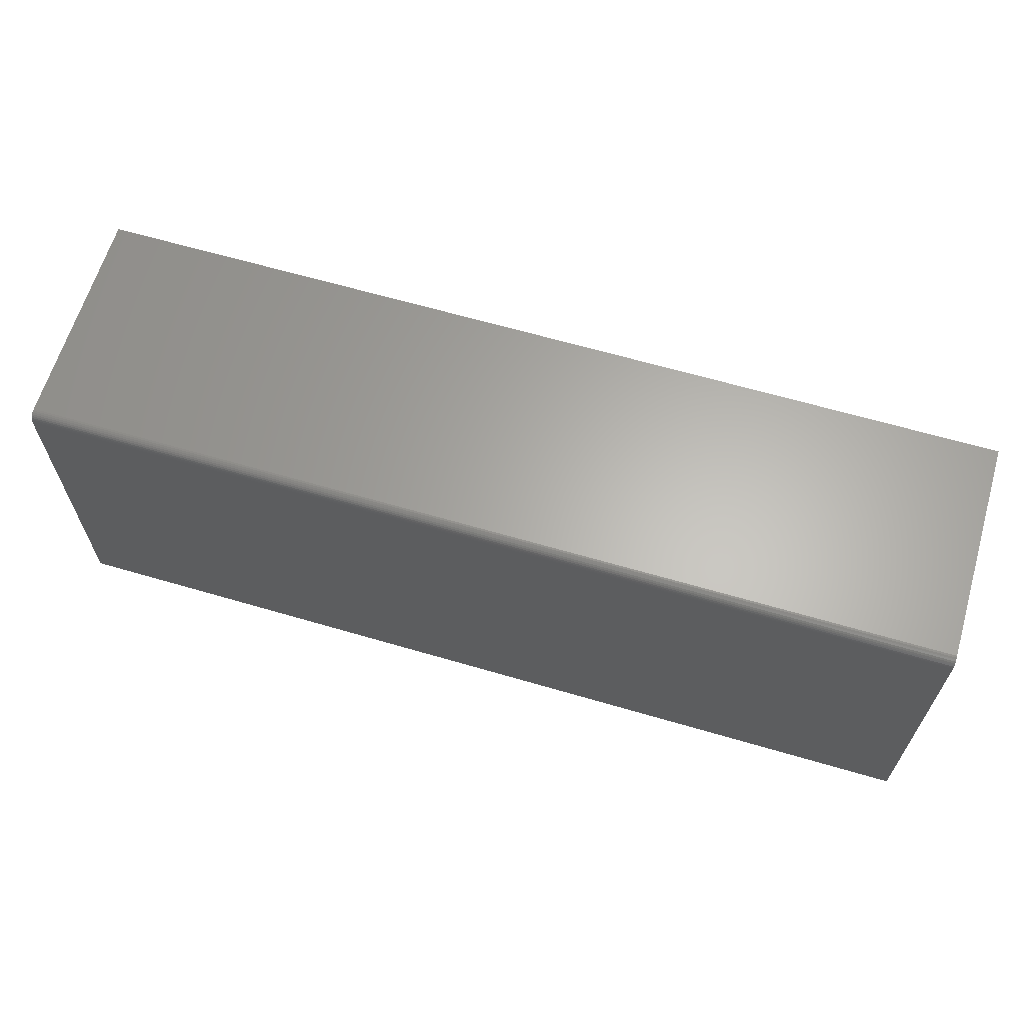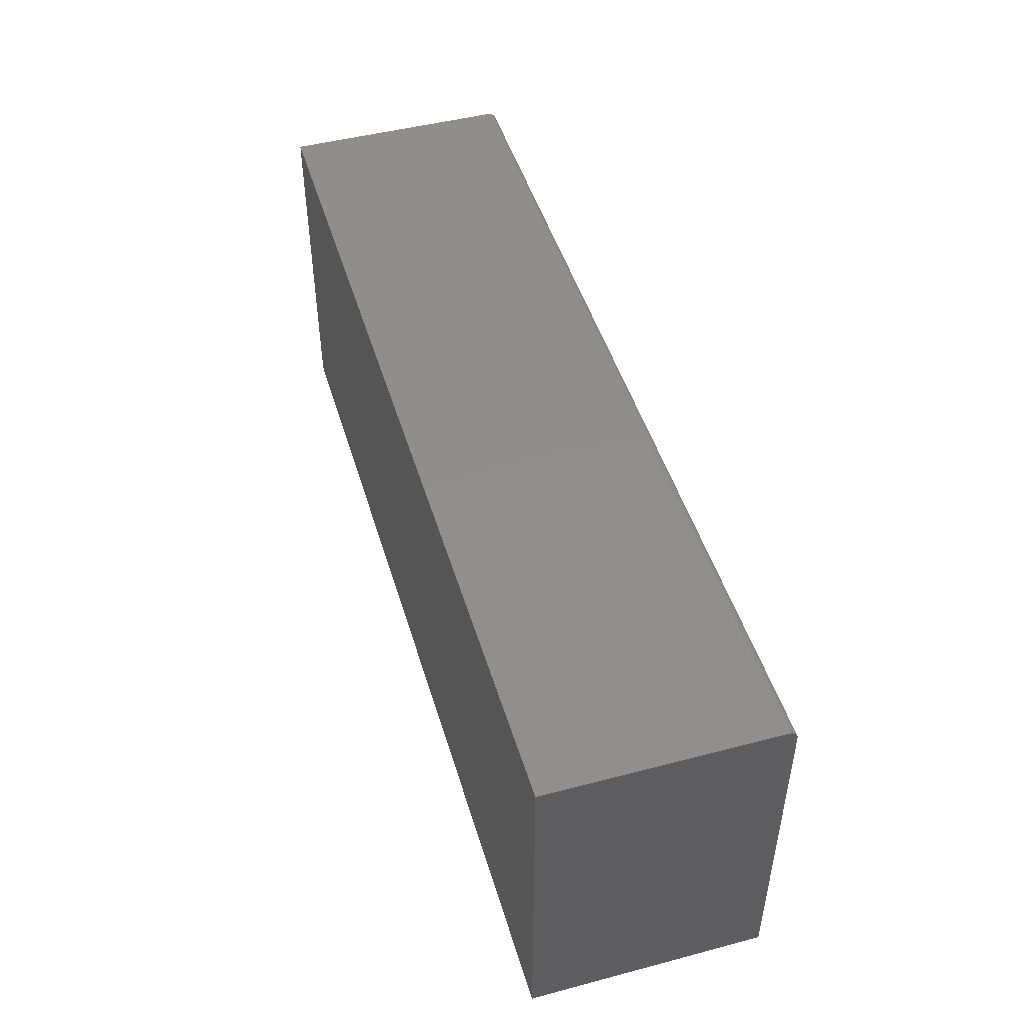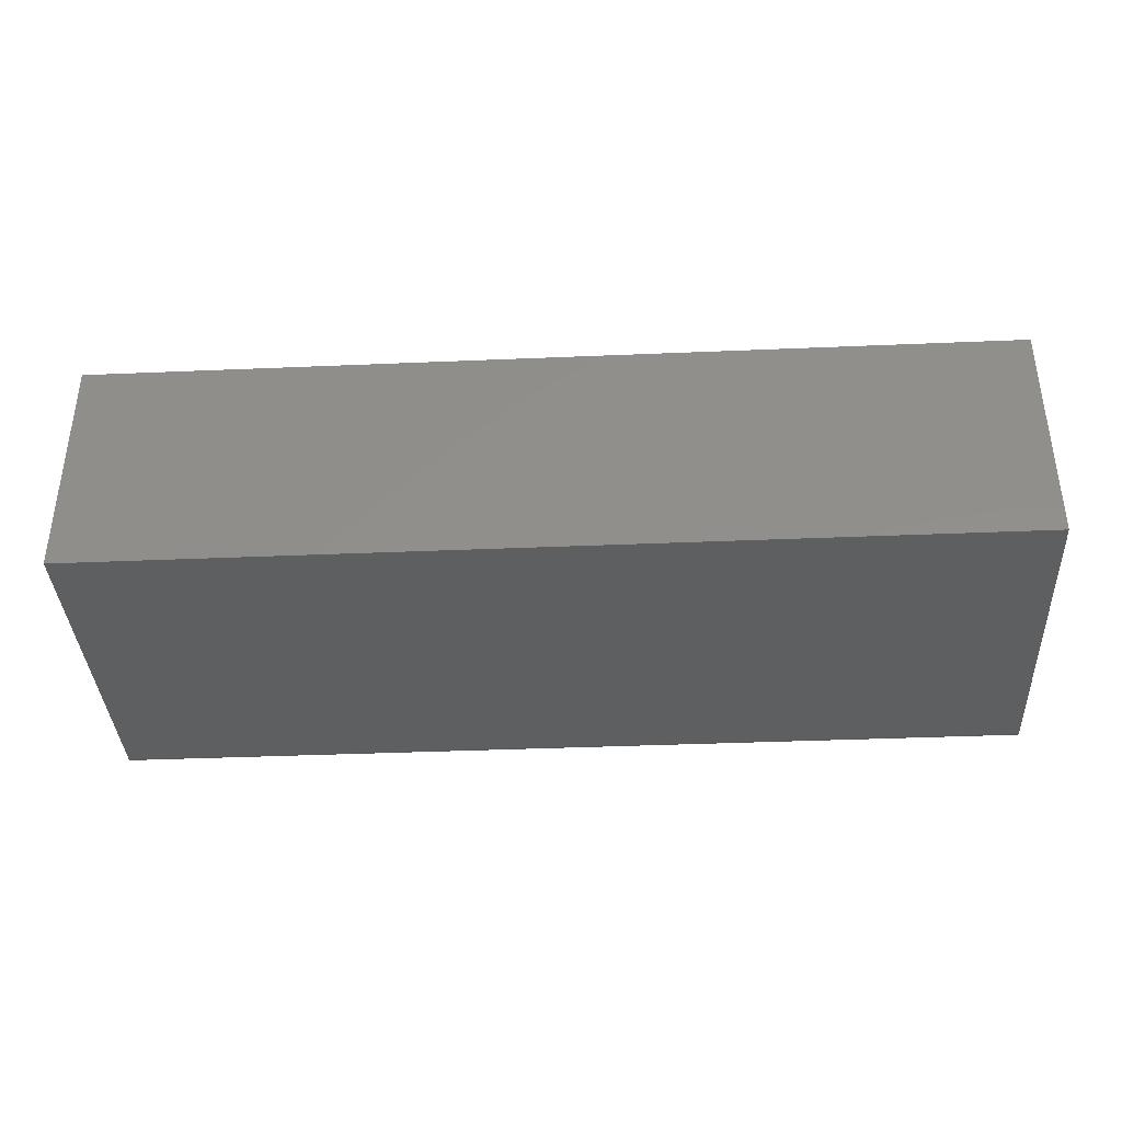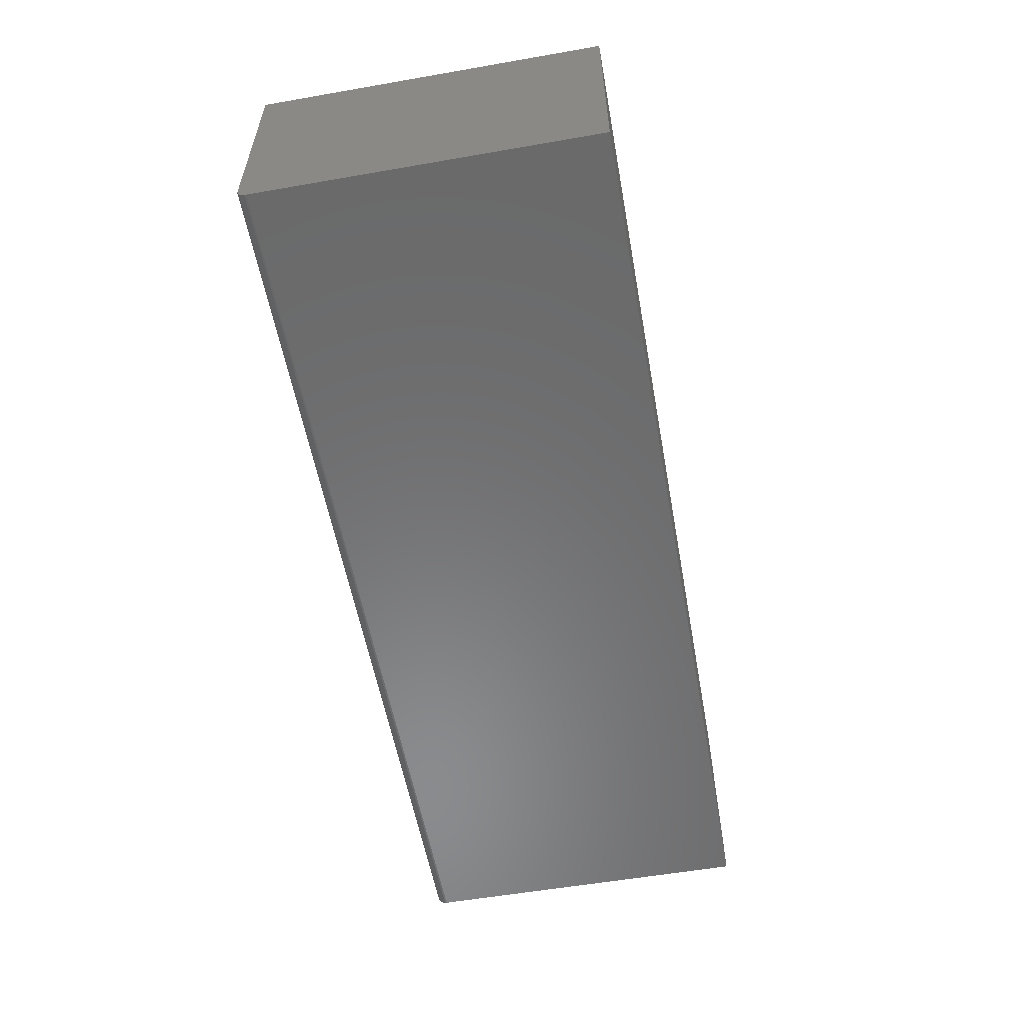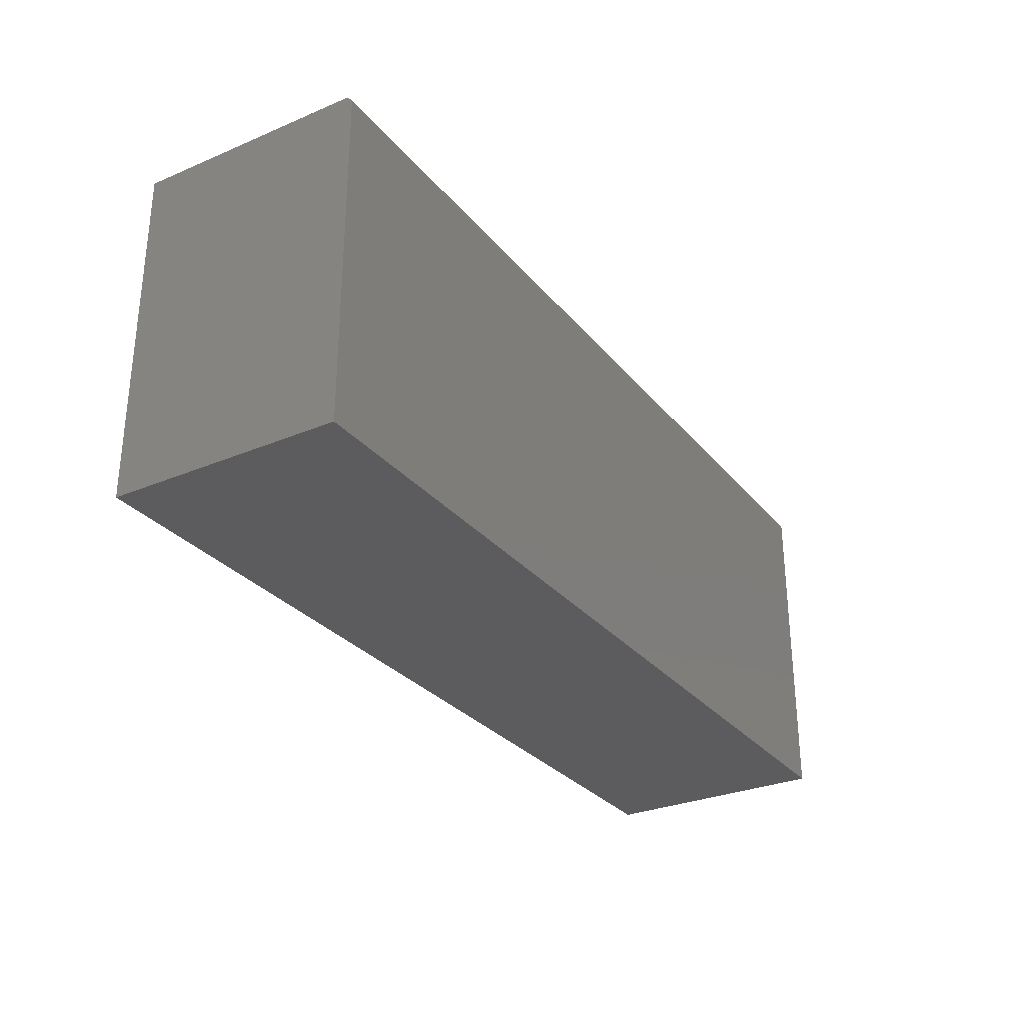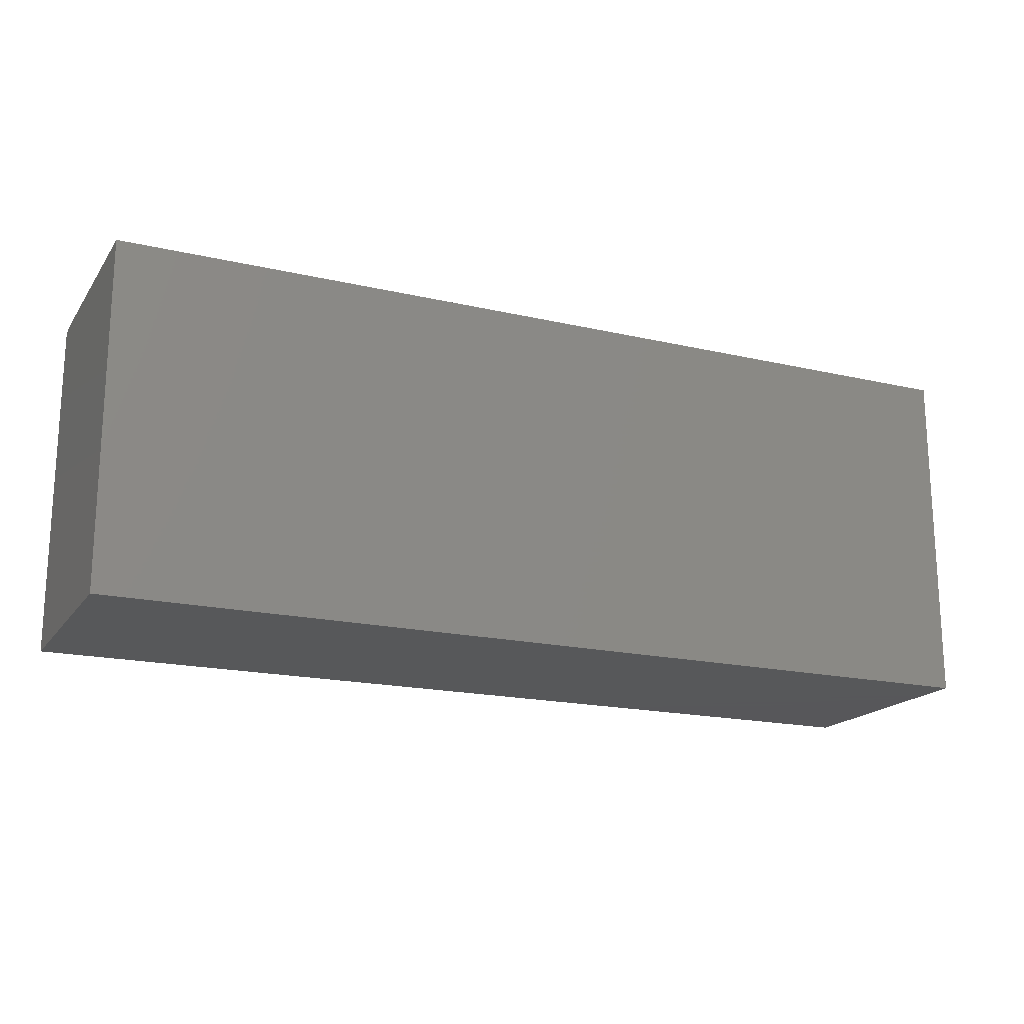
<metadata>
{"format":"stl","ext":"stl","renderer":"f3d","projection":"perspective","resolution":1024,"background":"white","views":[{"elev":63.8,"azim":16.5,"up":"+Z"},{"elev":47.6,"azim":-106.5,"up":"+Z"},{"elev":-37.5,"azim":-176.9,"up":"+Y"},{"elev":-56.6,"azim":100.3,"up":"+Y"},{"elev":-29.5,"azim":-58.3,"up":"+Z"},{"elev":-18.2,"azim":155.8,"up":"+Z"}]}
</metadata>
<code>
# stl→obj: 24 verts, 44 faces
v 0 -0.1797 0.2812
v 0.75 -0.1797 0.2812
v 0 0.001974 0.2812
v 0.75 0.001974 0.2812
v 0 -0.1875 0.2734
v 0 0.001974 0
v 0 -0.1875 0
v 0 -0.1873 0.275
v 0 -0.1869 0.2764
v 0 -0.1862 0.2778
v 0 -0.1852 0.279
v 0 -0.184 0.2799
v 0 -0.1827 0.2807
v 0 -0.1812 0.2811
v 0.75 -0.1862 0.2778
v 0.75 -0.184 0.2799
v 0.75 -0.1852 0.279
v 0.75 -0.1875 0.2734
v 0.75 -0.1875 0
v 0.75 0.001974 0
v 0.75 -0.1869 0.2764
v 0.75 -0.1873 0.275
v 0.75 -0.1812 0.2811
v 0.75 -0.1827 0.2807
f 1 2 3
f 3 2 4
f 5 6 7
f 8 9 10
f 8 10 11
f 8 11 12
f 8 12 13
f 8 13 14
f 8 14 1
f 3 6 5
f 3 5 8
f 3 8 1
f 15 16 17
f 18 19 20
f 4 16 15
f 4 15 21
f 4 21 22
f 4 22 18
f 4 18 20
f 16 4 2
f 16 2 23
f 16 23 24
f 5 7 18
f 18 7 19
f 5 18 8
f 8 18 22
f 8 22 9
f 9 22 21
f 9 21 10
f 10 21 15
f 10 15 11
f 11 15 17
f 11 17 12
f 12 17 16
f 12 16 13
f 13 16 24
f 13 24 14
f 14 24 23
f 14 23 1
f 1 23 2
f 7 6 19
f 19 6 20
f 4 20 3
f 3 20 6

</code>
